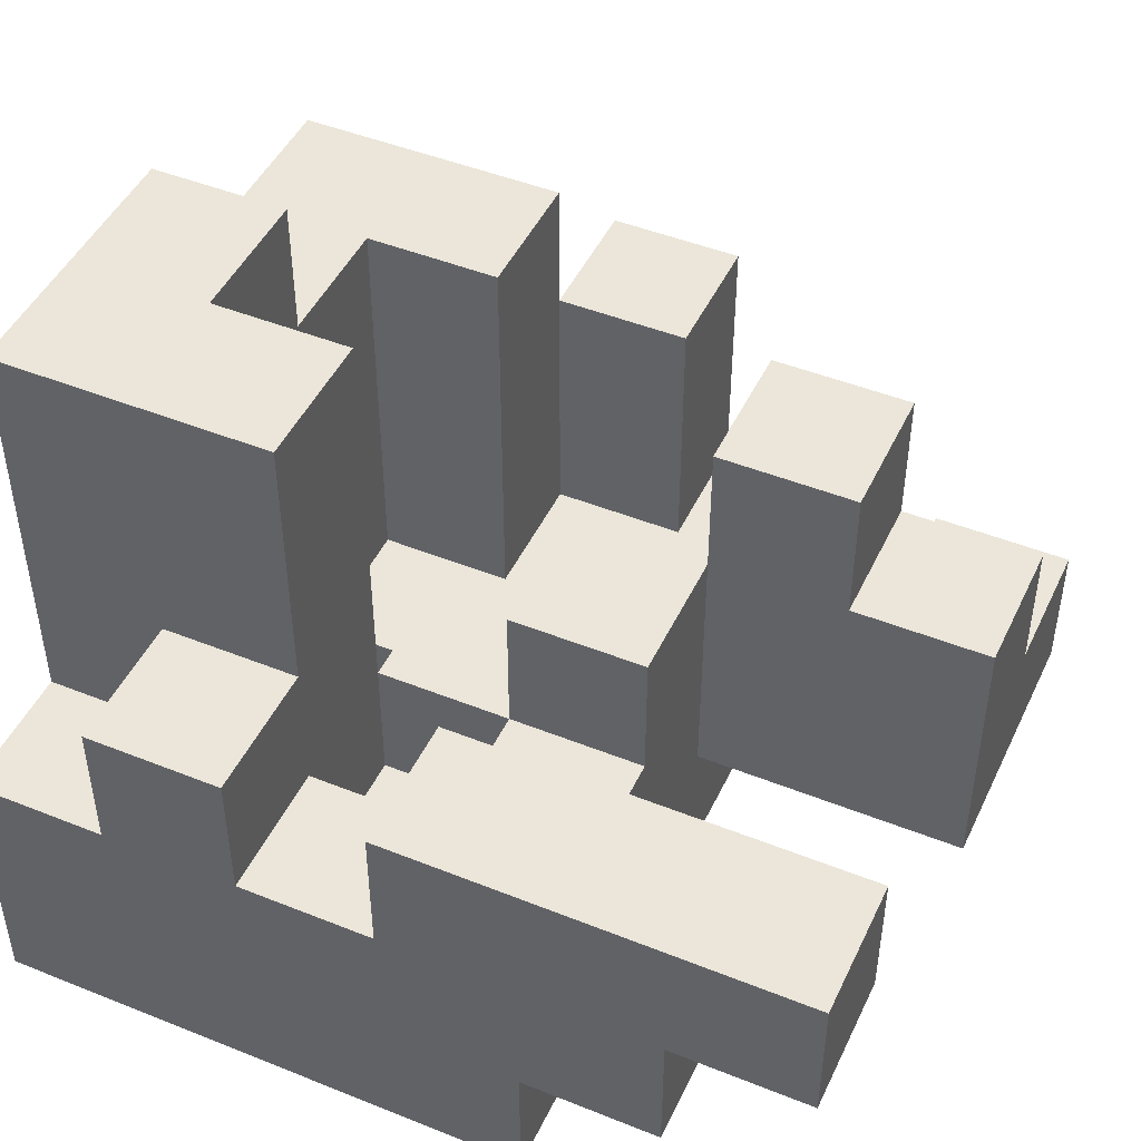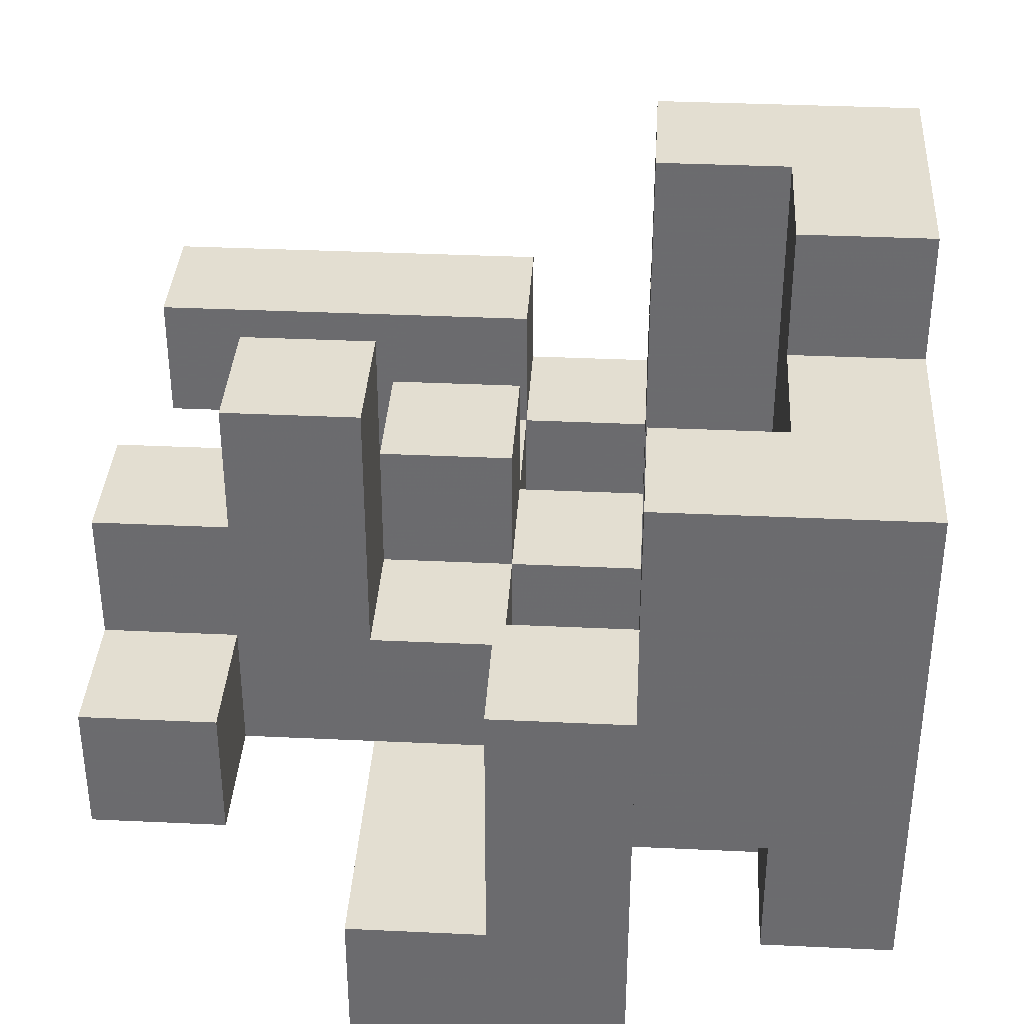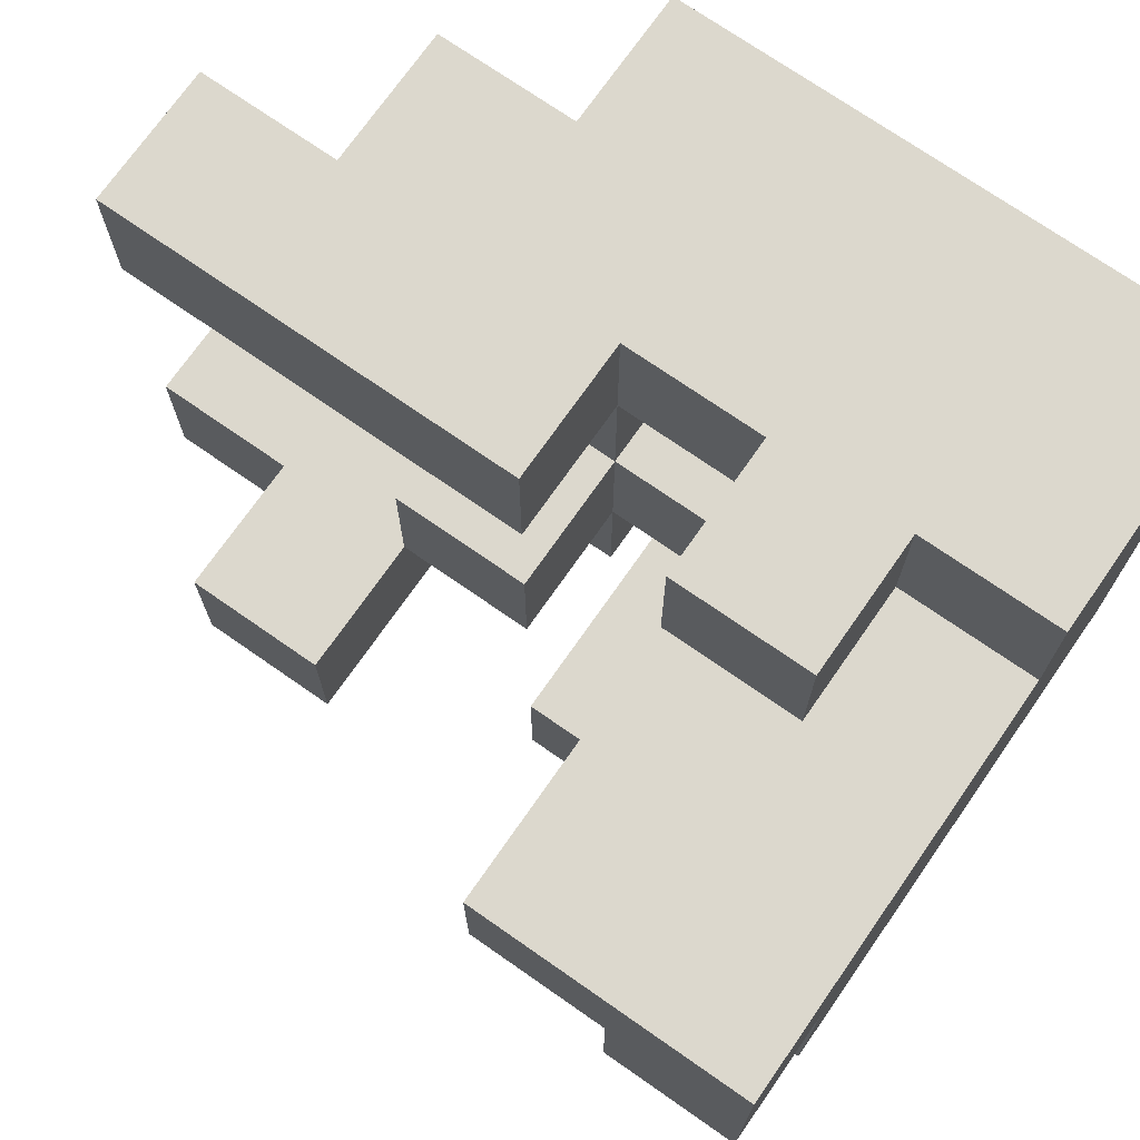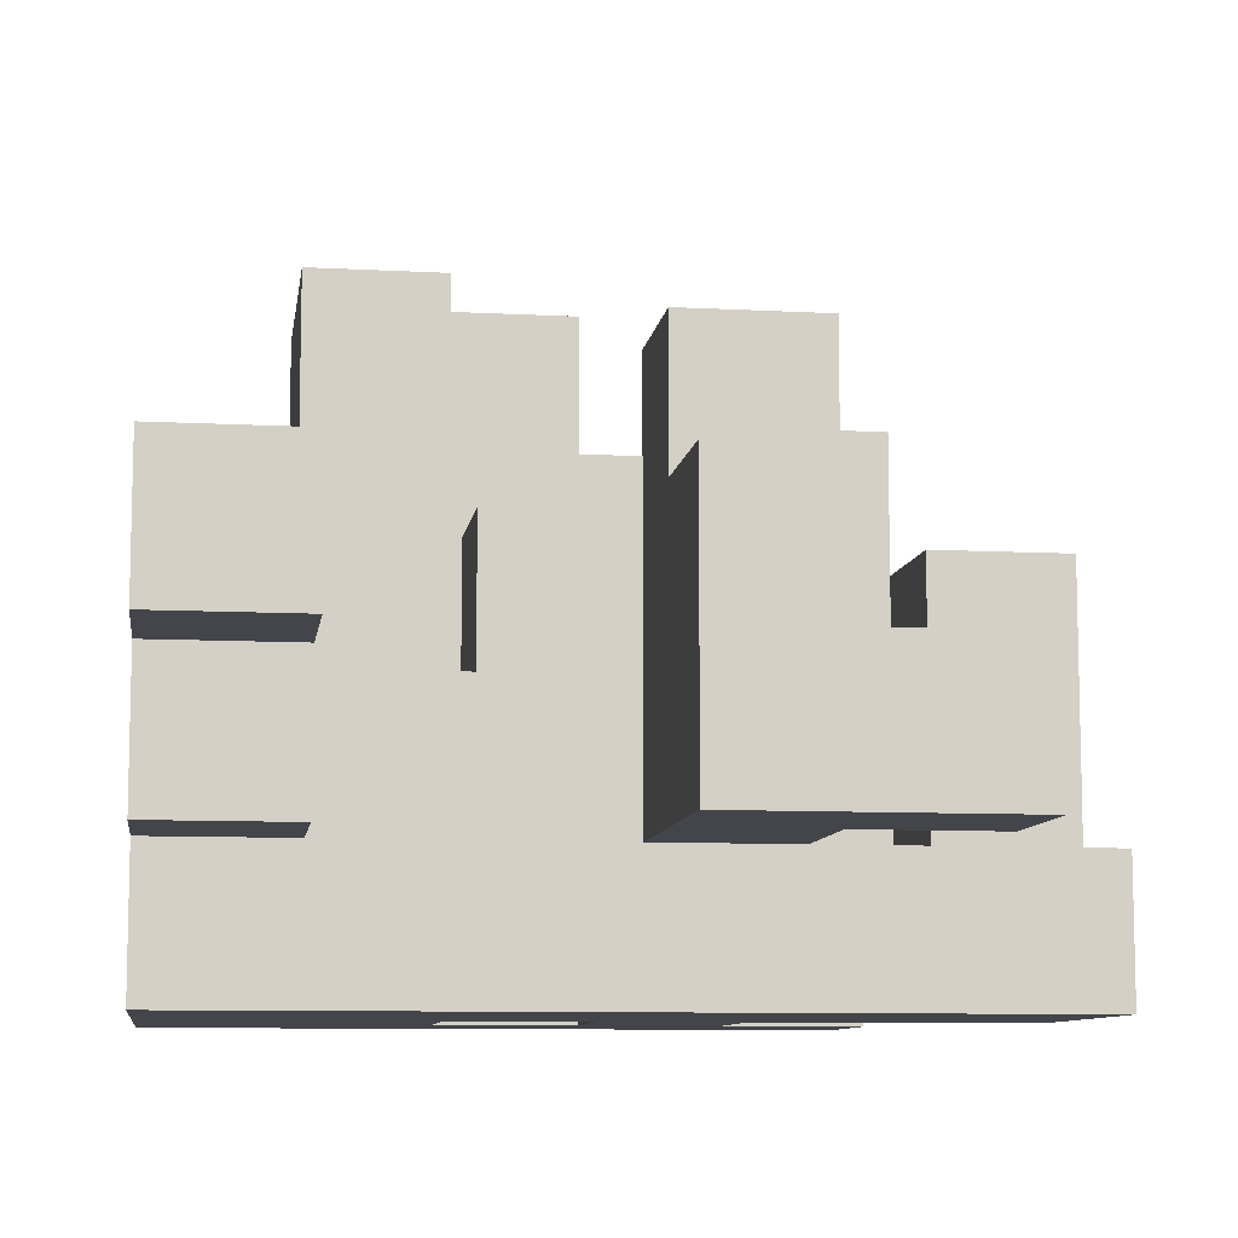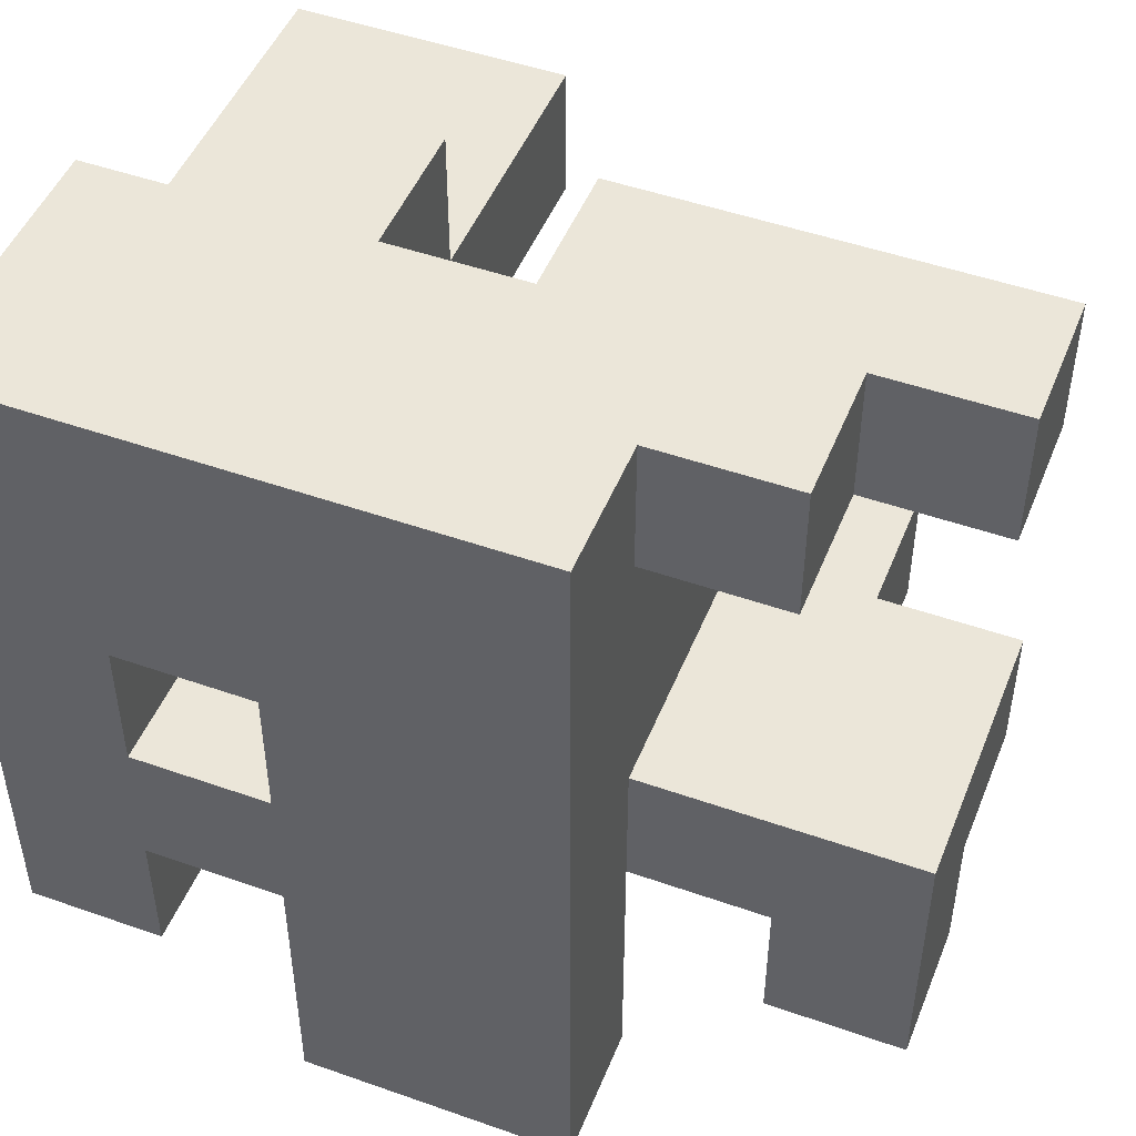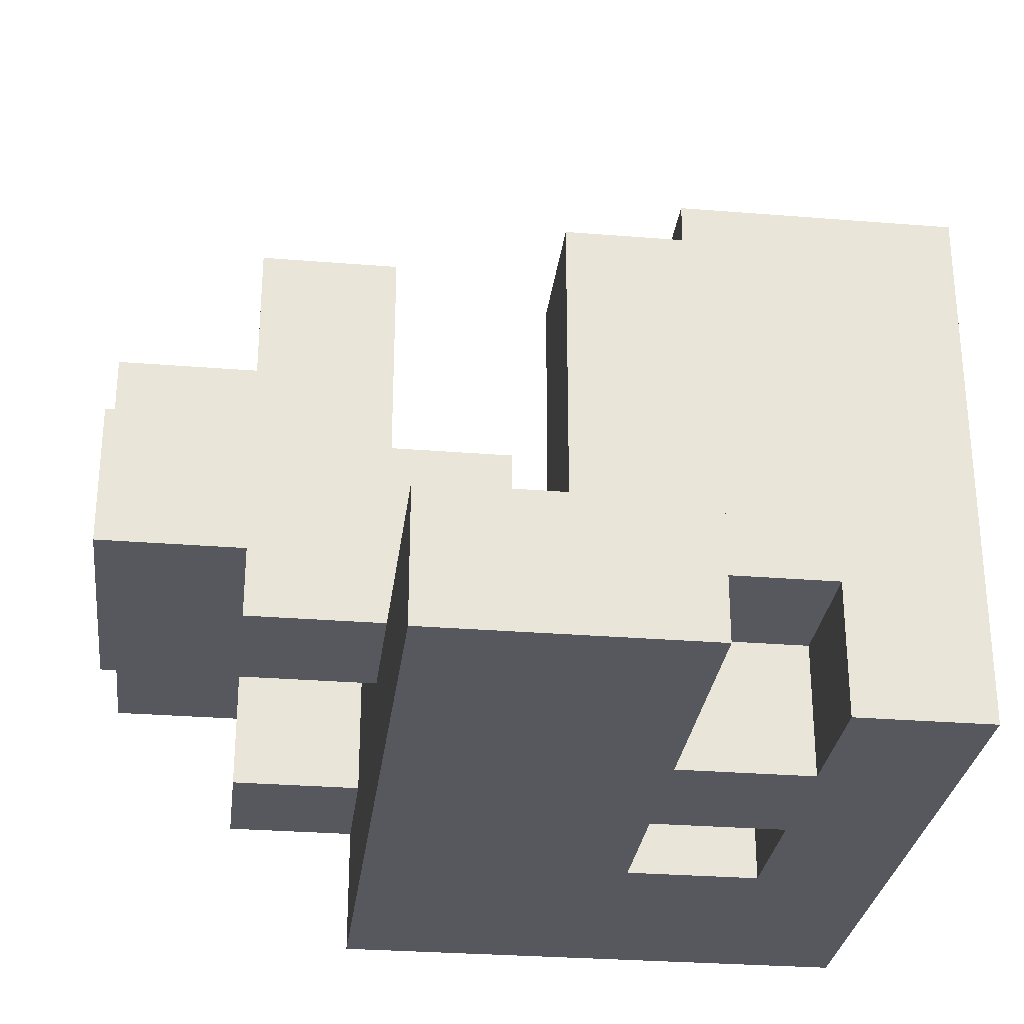
<metadata>
{"format":"obj","ext":"obj","renderer":"f3d","projection":"perspective","resolution":1024,"background":"white","views":[{"elev":46.7,"azim":-155.5,"up":"+Z"},{"elev":36.1,"azim":3.5,"up":"+Z"},{"elev":72.5,"azim":34.9,"up":"+Y"},{"elev":-9.2,"azim":-98.2,"up":"+Z"},{"elev":48.4,"azim":-158.5,"up":"+Y"},{"elev":-28.9,"azim":-6.9,"up":"+Z"}]}
</metadata>
<code>
v -0.3333 -1 -1
v -0.3333 -1 -0.6667
v -0.3333 -0.6667 -0.6667
v -0.3333 -0.6667 -1
v -0 -1 -1
v -0 -1 -0.6667
v -0 -0.6667 -1
v -0 -0.6667 -0.6667
v 0.3333 -1 -1
v 0.3333 -0.6667 -1
v 0.3333 -0.6667 -0.6667
v 0.3333 -1 -0.6667
v -0.3333 -0.3333 -0.6667
v -0.3333 -0.3333 -1
v -0 -0.3333 -1
v -0 -0.3333 -0.6667
v 0.3333 -0.3333 -1
v 0.3333 -0.3333 -0.6667
v 0.6667 -0.6667 -1
v 0.6667 -0.6667 -0.6667
v 0.6667 -0.3333 -0.6667
v 0.6667 -0.3333 -1
v 1 -0.6667 -1
v 1 -0.3333 -1
v 1 -0.3333 -0.6667
v 1 -0.6667 -0.6667
v -0.3333 -0 -0.6667
v -0.3333 -0 -1
v -0 -0 -1
v 0.3333 -0 -1
v 0.3333 -0 -0.6667
v -0 -0 -0.6667
v 0.6667 -0 -0.6667
v 0.6667 -0 -1
v 1 -0 -1
v 1 -0 -0.6667
v -0.3333 0.3333 -0.6667
v -0.3333 0.3333 -1
v -0 0.3333 -1
v 0.3333 0.3333 -1
v 0.3333 0.3333 -0.6667
v 0.6667 0.3333 -0.6667
v 0.6667 0.3333 -1
v 1 0.3333 -1
v 1 0.3333 -0.6667
v -0.3333 0.6667 -0.6667
v -0.3333 0.6667 -1
v -0 0.6667 -1
v 0.3333 0.6667 -1
v -0 0.3333 -0.6667
v 0.3333 0.6667 -0.6667
v -0 0.6667 -0.6667
v 0.6667 0.6667 -1
v 1 0.6667 -1
v 1 0.6667 -0.6667
v -0.3333 1 -0.6667
v -0.3333 1 -1
v -0 1 -0.6667
v -0 1 -1
v 0.3333 1 -0.6667
v 0.3333 1 -1
v 0.6667 1 -0.6667
v 0.6667 1 -1
v 1 1 -1
v 1 1 -0.6667
v -0 -1 -0.3333
v -0 -0.6667 -0.3333
v 0.3333 -0.6667 -0.3333
v 0.3333 -1 -0.3333
v -1 -0.6667 -0.6667
v -1 -0.6667 -0.3333
v -1 -0.3333 -0.3333
v -1 -0.3333 -0.6667
v -0.6667 -0.6667 -0.6667
v -0.6667 -0.3333 -0.6667
v -0.6667 -0.3333 -0.3333
v -0.6667 -0.6667 -0.3333
v 0.3333 -0.3333 -0.3333
v 0.6667 -0.6667 -0.3333
v 0.6667 -0.3333 -0.3333
v 1 -0.3333 -0.3333
v 1 -0.6667 -0.3333
v -1 -0 -0.3333
v -1 -0 -0.6667
v -0.6667 -0 -0.3333
v -0.6667 -0 -0.6667
v -0.3333 -0.3333 -0.3333
v -0.3333 -0 -0.3333
v -0 -0 -0.3333
v -0 -0.3333 -0.3333
v 0.6667 -0 -0.3333
v 1 -0 -0.3333
v -0.3333 0.3333 -0.3333
v 0.3333 0.3333 -0.3333
v 0.3333 -0 -0.3333
v -0 0.3333 -0.3333
v 0.6667 0.3333 -0.3333
v 1 0.3333 -0.3333
v -0.3333 0.6667 -0.3333
v -0 0.6667 -0.3333
v 0.3333 0.6667 -0.3333
v 1 0.6667 -0.3333
v -0.6667 0.6667 -0.6667
v -0.6667 0.6667 -0.3333
v -0.6667 1 -0.3333
v -0.6667 1 -0.6667
v -0.3333 1 -0.3333
v -0 1 -0.3333
v 0.3333 1 -0.3333
v 0.6667 1 -0.3333
v 1 1 -0.3333
v 0.6667 0.6667 -0.3333
v -0 -1 -0
v -0 -0.6667 -0
v 0.3333 -0.6667 -0
v 0.3333 -1 -0
v 0.3333 -0.3333 -0
v 0.6667 -0.6667 -0
v 0.6667 -0.3333 -0
v 1 -0.3333 -0
v 1 -0.6667 -0
v -1 -0.3333 -0
v -1 -0 -0
v -0.6667 -0.3333 -0
v -0.6667 -0 -0
v -0.3333 -0 -0
v -0.3333 -0.3333 -0
v 0.6667 -0 -0
v 1 -0 -0
v -0.3333 0.3333 -0
v -0 0.3333 -0
v -0 -0 -0
v 0.6667 0.3333 -0
v 1 0.3333 -0
v 0.3333 0.3333 -0
v 0.3333 0.6667 -0
v 1 0.6667 -0
v 0.6667 0.6667 -0
v -1 0.6667 -0.3333
v -1 0.6667 -0
v -1 1 -0
v -1 1 -0.3333
v -0.6667 0.6667 -0
v -0.6667 1 -0
v -0.3333 0.6667 -0
v -0.3333 1 -0
v -0 1 -0
v -0 0.6667 -0
v 0.3333 1 -0
v 0.6667 1 -0
v 0.3333 -0.6667 0.3333
v 0.3333 -0.3333 0.3333
v 0.6667 -0.6667 0.3333
v 0.6667 -0.3333 0.3333
v 1 -0.3333 0.3333
v 1 -0.6667 0.3333
v -0.6667 -0.3333 0.3333
v -0.6667 -0 0.3333
v -0.3333 -0 0.3333
v -0.3333 -0.3333 0.3333
v 0.6667 -0 0.3333
v 1 -0 0.3333
v 0.6667 0.3333 0.3333
v 1 0.3333 0.3333
v 0.3333 0.3333 0.3333
v 0.3333 0.6667 0.3333
v 0.6667 0.6667 0.3333
v 1 0.6667 0.3333
v 0.6667 -0 0.6667
v 0.6667 0.3333 0.6667
v 1 0.3333 0.6667
v 1 -0 0.6667
v 0.3333 0.3333 0.6667
v 0.3333 0.6667 0.6667
v 0.6667 0.6667 0.6667
v 1 0.6667 0.6667
f 1 2 3
f 1 3 4
f 1 5 6
f 1 6 2
f 1 4 7
f 1 7 5
f 2 6 8
f 2 8 3
f 9 10 11
f 9 11 12
f 5 9 12
f 5 12 6
f 5 7 10
f 5 10 9
f 4 3 13
f 4 13 14
f 4 14 15
f 4 15 7
f 3 8 16
f 3 16 13
f 10 17 18
f 10 18 11
f 7 15 17
f 7 17 10
f 8 11 18
f 8 18 16
f 19 20 21
f 19 21 22
f 23 24 25
f 23 25 26
f 19 23 26
f 19 26 20
f 19 22 24
f 19 24 23
f 14 13 27
f 14 27 28
f 14 28 29
f 14 29 15
f 15 29 30
f 15 30 17
f 16 18 31
f 16 31 32
f 17 22 21
f 17 21 18
f 30 31 33
f 30 33 34
f 17 30 34
f 17 34 22
f 18 21 33
f 18 33 31
f 24 35 36
f 24 36 25
f 22 34 35
f 22 35 24
f 28 27 37
f 28 37 38
f 28 38 39
f 28 39 29
f 30 40 41
f 30 41 31
f 29 39 40
f 29 40 30
f 34 33 42
f 34 42 43
f 35 44 45
f 35 45 36
f 34 43 44
f 34 44 35
f 38 37 46
f 38 46 47
f 38 47 48
f 38 48 39
f 39 48 49
f 39 49 40
f 50 41 51
f 50 51 52
f 40 43 42
f 40 42 41
f 40 49 53
f 40 53 43
f 44 54 55
f 44 55 45
f 43 53 54
f 43 54 44
f 47 46 56
f 47 56 57
f 57 56 58
f 57 58 59
f 47 57 59
f 47 59 48
f 59 58 60
f 59 60 61
f 48 59 61
f 48 61 49
f 61 60 62
f 61 62 63
f 49 61 63
f 49 63 53
f 54 64 65
f 54 65 55
f 63 62 65
f 63 65 64
f 53 63 64
f 53 64 54
f 6 66 67
f 6 67 8
f 12 11 68
f 12 68 69
f 6 12 69
f 6 69 66
f 8 67 68
f 8 68 11
f 70 71 72
f 70 72 73
f 74 75 76
f 74 76 77
f 70 74 77
f 70 77 71
f 70 73 75
f 70 75 74
f 71 77 76
f 71 76 72
f 11 68 78
f 11 78 18
f 11 20 79
f 11 79 68
f 18 78 80
f 18 80 21
f 11 18 21
f 11 21 20
f 26 25 81
f 26 81 82
f 20 26 82
f 20 82 79
f 73 72 83
f 73 83 84
f 84 83 85
f 84 85 86
f 73 84 86
f 73 86 75
f 75 13 87
f 75 87 76
f 86 85 88
f 86 88 27
f 75 86 27
f 75 27 13
f 16 32 89
f 16 89 90
f 13 16 90
f 13 90 87
f 87 90 89
f 87 89 88
f 21 80 91
f 21 91 33
f 25 36 92
f 25 92 81
f 27 88 93
f 27 93 37
f 31 41 94
f 31 94 95
f 32 31 95
f 32 95 89
f 50 96 94
f 50 94 41
f 89 95 94
f 89 94 96
f 33 91 97
f 33 97 42
f 36 45 98
f 36 98 92
f 37 93 99
f 37 99 46
f 50 52 100
f 50 100 96
f 93 96 100
f 93 100 99
f 41 94 101
f 41 101 51
f 41 42 97
f 41 97 94
f 45 55 102
f 45 102 98
f 103 104 105
f 103 105 106
f 103 46 99
f 103 99 104
f 106 105 107
f 106 107 56
f 103 106 56
f 103 56 46
f 56 107 108
f 56 108 58
f 52 51 101
f 52 101 100
f 58 108 109
f 58 109 60
f 100 101 109
f 100 109 108
f 60 109 110
f 60 110 62
f 55 65 111
f 55 111 102
f 62 110 111
f 62 111 65
f 112 102 111
f 112 111 110
f 66 113 114
f 66 114 67
f 69 68 115
f 69 115 116
f 66 69 116
f 66 116 113
f 67 114 115
f 67 115 68
f 113 116 115
f 113 115 114
f 68 115 117
f 68 117 78
f 68 79 118
f 68 118 115
f 78 117 119
f 78 119 80
f 82 81 120
f 82 120 121
f 79 82 121
f 79 121 118
f 72 122 123
f 72 123 83
f 72 76 124
f 72 124 122
f 83 123 125
f 83 125 85
f 122 124 125
f 122 125 123
f 87 88 126
f 87 126 127
f 76 87 127
f 76 127 124
f 85 125 126
f 85 126 88
f 80 119 128
f 80 128 91
f 81 92 129
f 81 129 120
f 88 126 130
f 88 130 93
f 89 96 131
f 89 131 132
f 88 89 132
f 88 132 126
f 93 130 131
f 93 131 96
f 126 132 131
f 126 131 130
f 91 128 133
f 91 133 97
f 92 98 134
f 92 134 129
f 94 135 136
f 94 136 101
f 94 97 133
f 94 133 135
f 98 102 137
f 98 137 134
f 112 138 137
f 112 137 102
f 139 140 141
f 139 141 142
f 139 104 143
f 139 143 140
f 142 141 144
f 142 144 105
f 139 142 105
f 139 105 104
f 140 143 144
f 140 144 141
f 104 99 145
f 104 145 143
f 105 144 146
f 105 146 107
f 143 145 146
f 143 146 144
f 100 108 147
f 100 147 148
f 99 100 148
f 99 148 145
f 107 146 147
f 107 147 108
f 145 148 147
f 145 147 146
f 101 136 149
f 101 149 109
f 112 110 150
f 112 150 138
f 109 149 150
f 109 150 110
f 136 138 150
f 136 150 149
f 115 151 152
f 115 152 117
f 115 118 153
f 115 153 151
f 117 152 154
f 117 154 119
f 151 153 154
f 151 154 152
f 121 120 155
f 121 155 156
f 118 121 156
f 118 156 153
f 153 156 155
f 153 155 154
f 124 157 158
f 124 158 125
f 127 126 159
f 127 159 160
f 124 127 160
f 124 160 157
f 125 158 159
f 125 159 126
f 157 160 159
f 157 159 158
f 119 154 161
f 119 161 128
f 120 129 162
f 120 162 155
f 154 155 162
f 154 162 161
f 128 161 163
f 128 163 133
f 129 134 164
f 129 164 162
f 135 165 166
f 135 166 136
f 135 133 163
f 135 163 165
f 136 166 167
f 136 167 138
f 134 137 168
f 134 168 164
f 138 167 168
f 138 168 137
f 161 169 170
f 161 170 163
f 162 164 171
f 162 171 172
f 161 162 172
f 161 172 169
f 169 172 171
f 169 171 170
f 165 173 174
f 165 174 166
f 165 163 170
f 165 170 173
f 166 174 175
f 166 175 167
f 173 170 175
f 173 175 174
f 164 168 176
f 164 176 171
f 167 175 176
f 167 176 168
f 170 171 176
f 170 176 175

</code>
